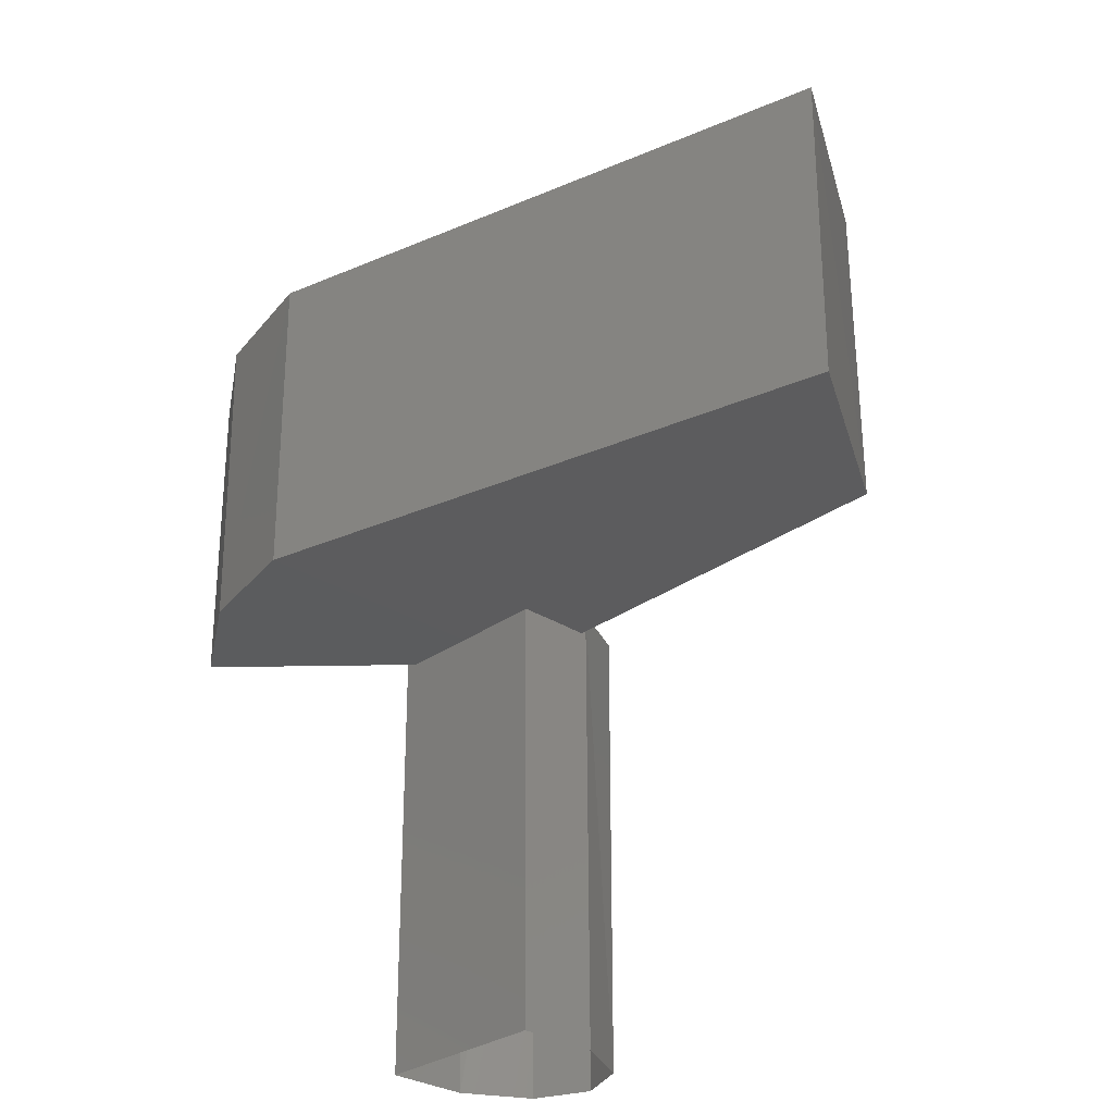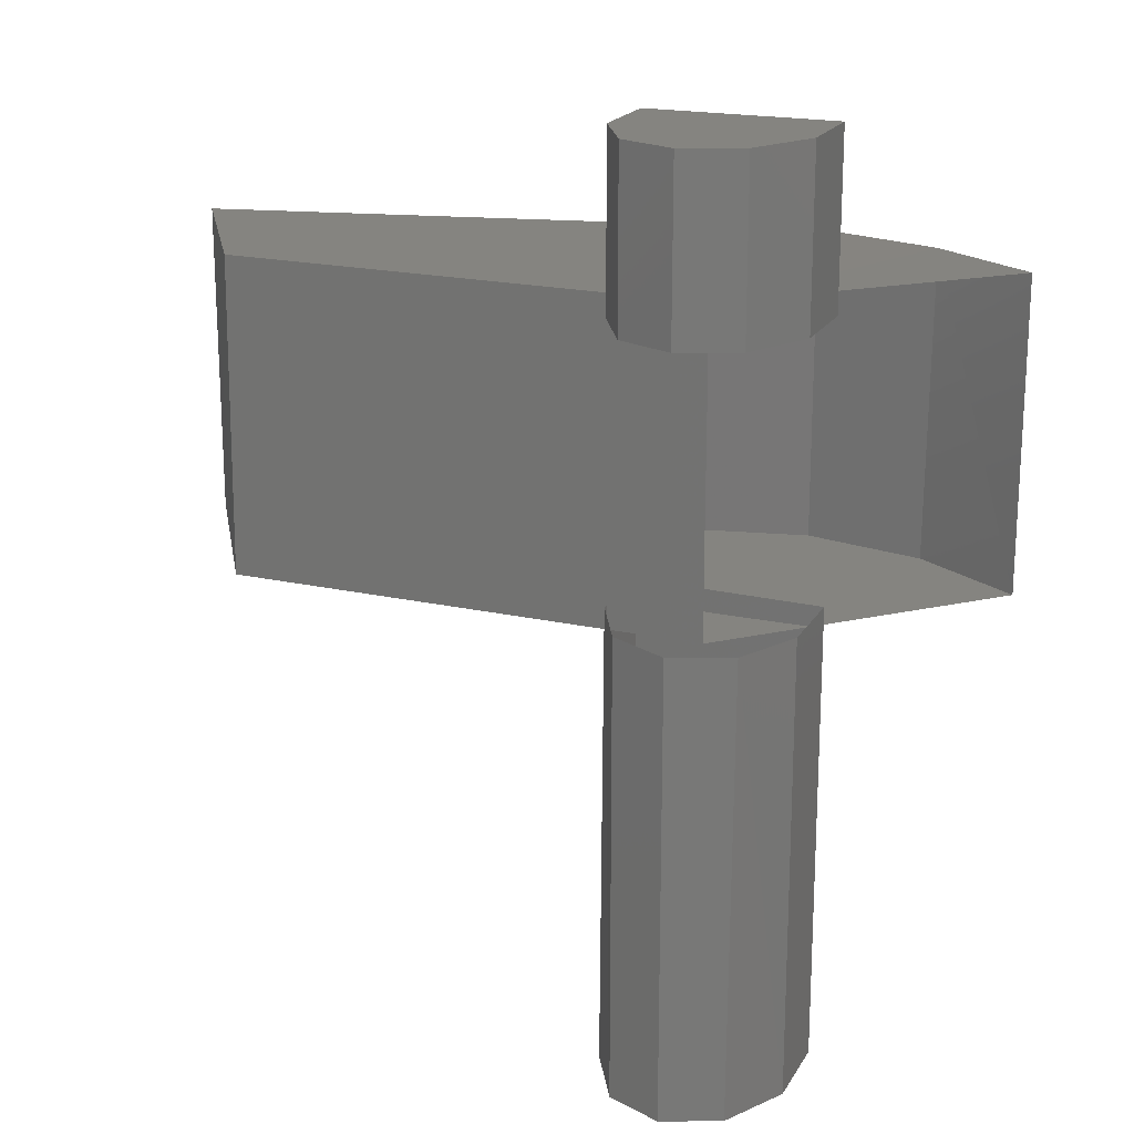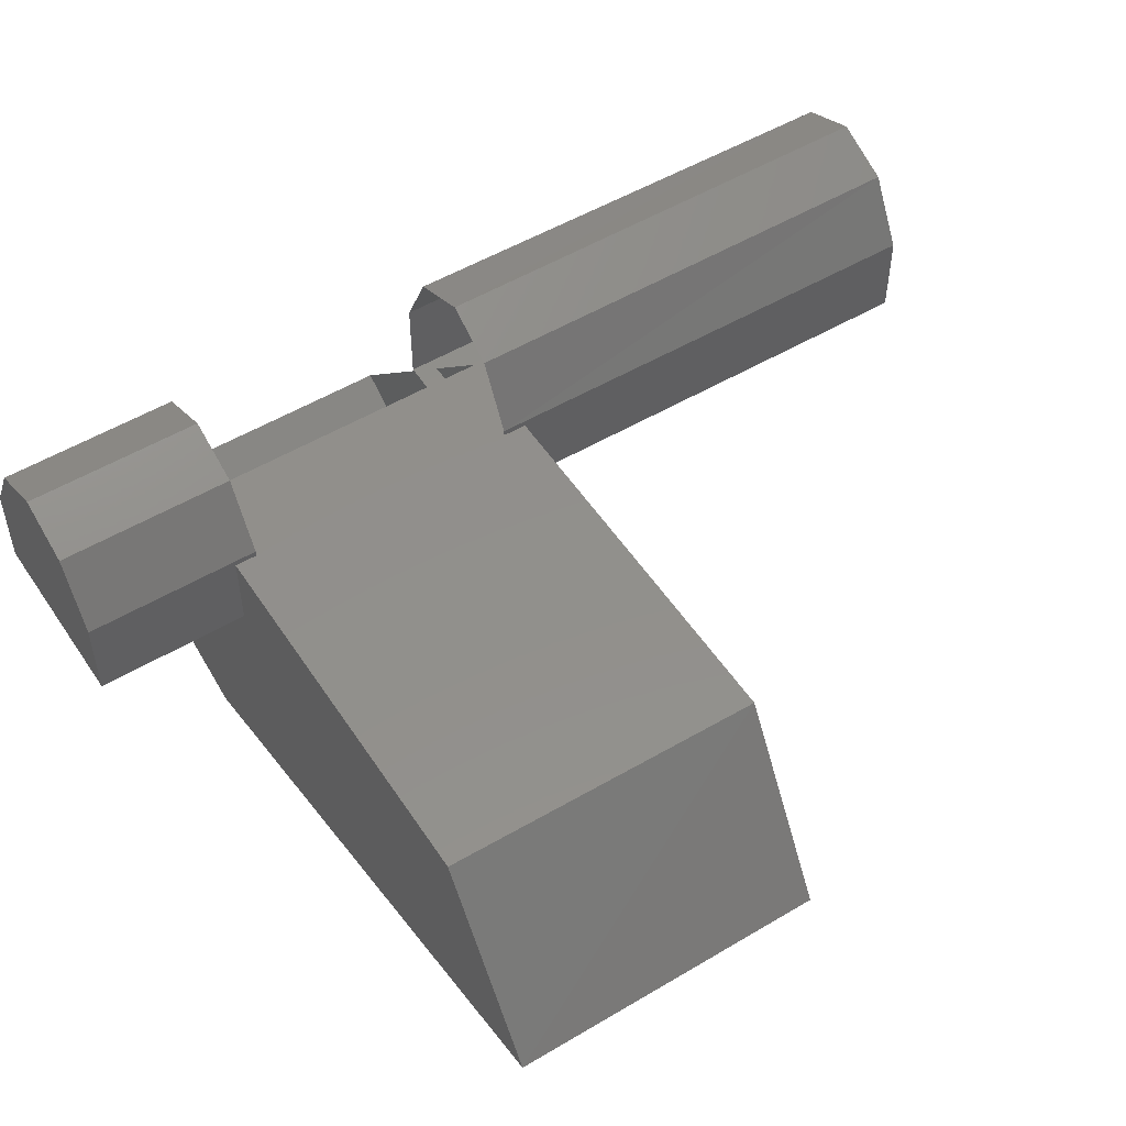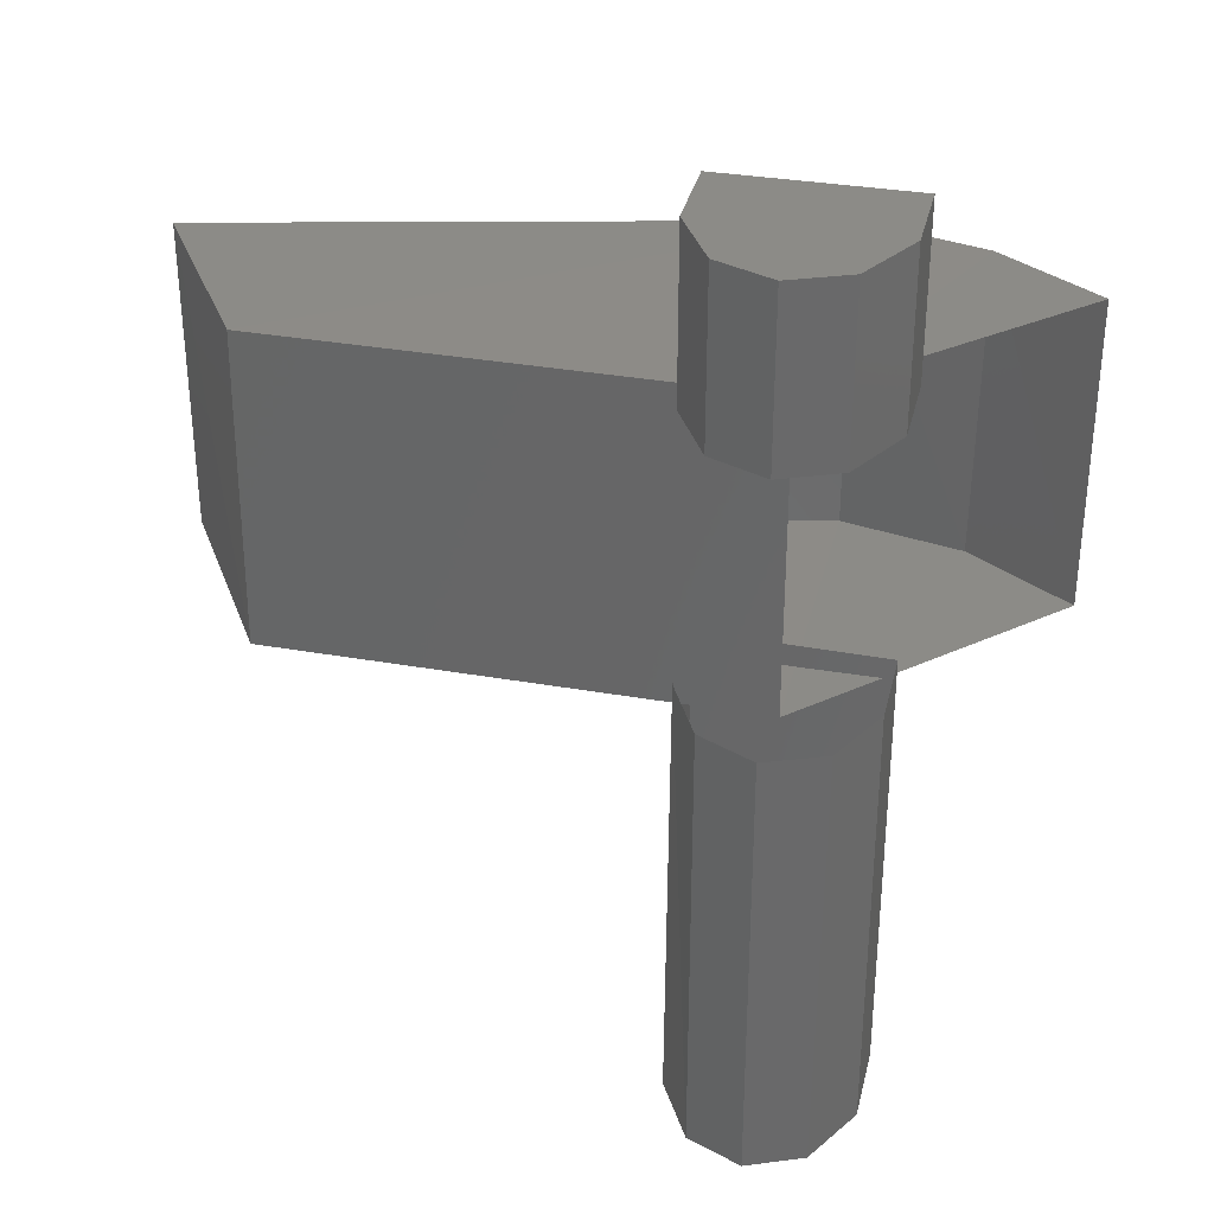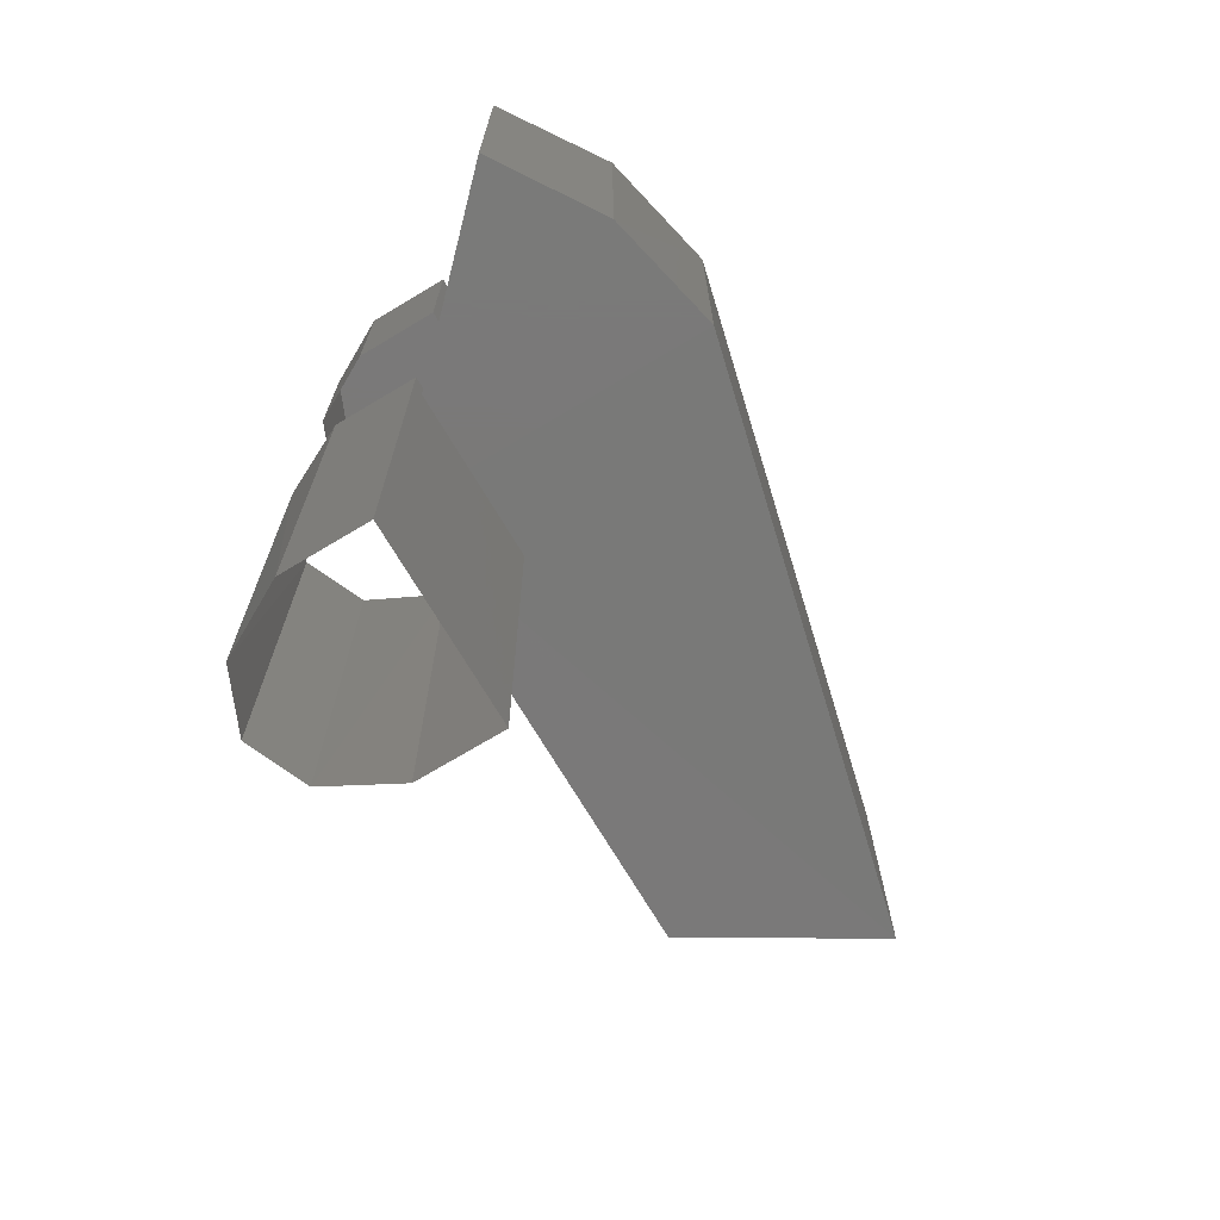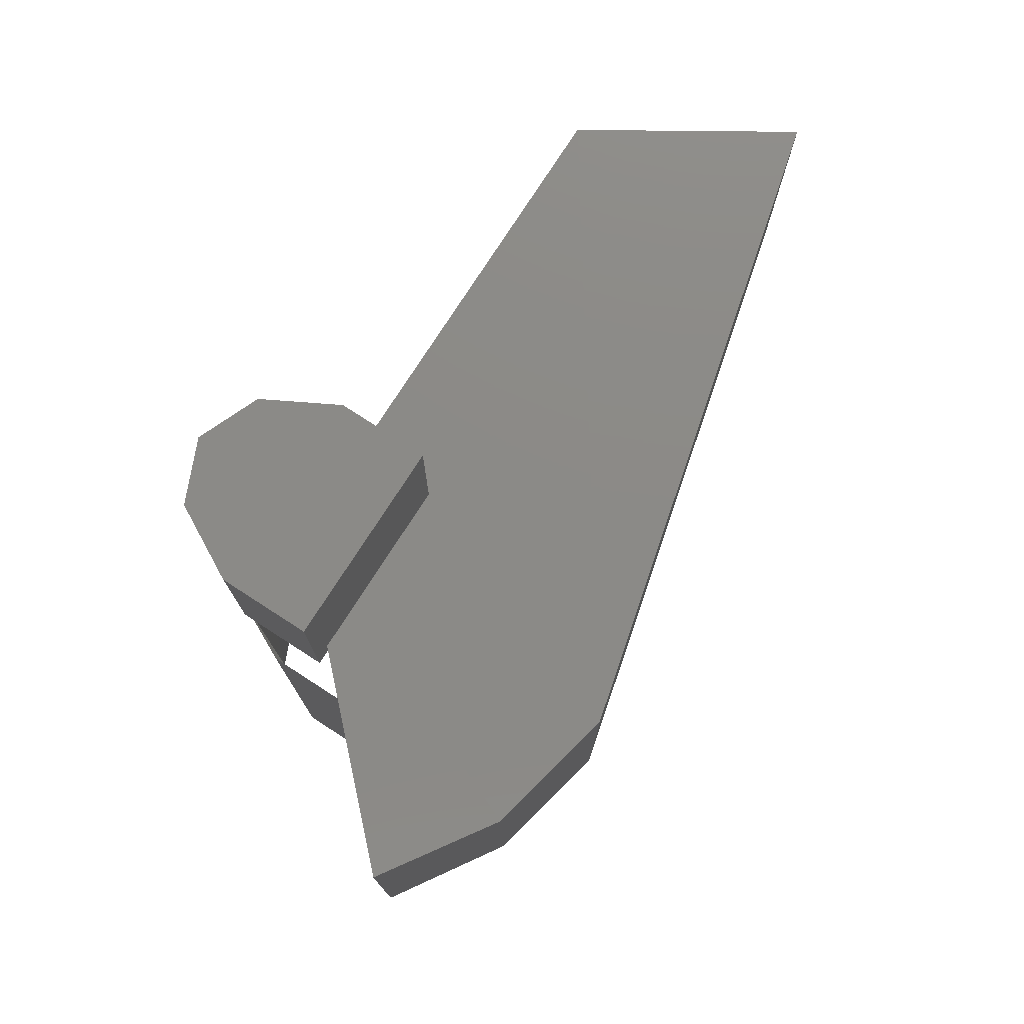
<metadata>
{"format":"stl","ext":"stl","renderer":"f3d","projection":"perspective","resolution":1024,"background":"white","views":[{"elev":-29.0,"azim":-133.4,"up":"+Y"},{"elev":19.5,"azim":21.9,"up":"+Y"},{"elev":52.2,"azim":-122.8,"up":"+Z"},{"elev":33.7,"azim":13.0,"up":"+Y"},{"elev":-72.5,"azim":120.9,"up":"+Y"},{"elev":77.3,"azim":122.9,"up":"+Y"}]}
</metadata>
<code>
# stl→obj: 40 verts, 51 faces
v -1.829 6.117 -1.703
v -1.824 6.892 -1.703
v -1.829 6.117 -1.563
v -1.824 6.892 -1.563
v -1.769 6.117 -1.453
v -1.769 6.892 -1.453
v -1.674 6.117 -1.413
v -1.674 6.887 -1.413
v -1.579 6.117 -1.453
v -1.574 6.887 -1.453
v -1.519 6.117 -1.563
v -1.519 6.887 -1.563
v -1.519 6.117 -1.703
v -1.519 6.887 -1.703
v -1.824 7.342 -1.703
v -1.824 7.627 -1.703
v -1.824 7.342 -1.563
v -1.824 7.627 -1.563
v -1.764 7.342 -1.453
v -1.764 7.627 -1.453
v -1.669 7.342 -1.413
v -1.669 7.627 -1.413
v -1.574 7.342 -1.453
v -1.574 7.627 -1.453
v -1.514 7.342 -1.563
v -1.514 7.627 -1.563
v -1.514 7.342 -1.703
v -1.514 7.627 -1.703
v -1.669 6.852 -2.118
v -1.669 7.377 -2.118
v -1.464 6.852 -2.073
v -1.459 7.372 -2.073
v -1.284 6.852 -1.958
v -1.284 7.372 -1.958
v -1.669 6.852 -1.573
v -2.649 7.382 -1.873
v -2.649 6.862 -1.873
v -1.669 7.377 -1.573
v -2.459 7.382 -1.573
v -2.464 6.857 -1.573
f 1 2 3
f 2 3 4
f 3 4 5
f 4 5 6
f 5 6 7
f 6 7 8
f 7 8 9
f 8 9 10
f 9 10 11
f 10 11 12
f 11 12 13
f 12 13 14
f 15 16 17
f 16 17 18
f 17 18 19
f 18 19 20
f 19 20 21
f 20 21 22
f 21 22 23
f 22 23 24
f 23 24 25
f 24 25 26
f 25 26 27
f 26 27 28
f 22 24 20
f 24 20 26
f 20 26 18
f 26 18 28
f 18 28 16
f 29 30 31
f 30 31 32
f 31 32 33
f 32 33 34
f 27 15 28
f 15 28 16
f 33 35 31
f 35 31 29
f 36 37 30
f 37 30 29
f 34 32 38
f 32 38 30
f 38 39 35
f 39 35 40
f 29 35 37
f 35 37 40
f 37 36 40
f 36 40 39
f 13 1 14
f 1 14 2
f 36 30 39
f 30 39 38

</code>
